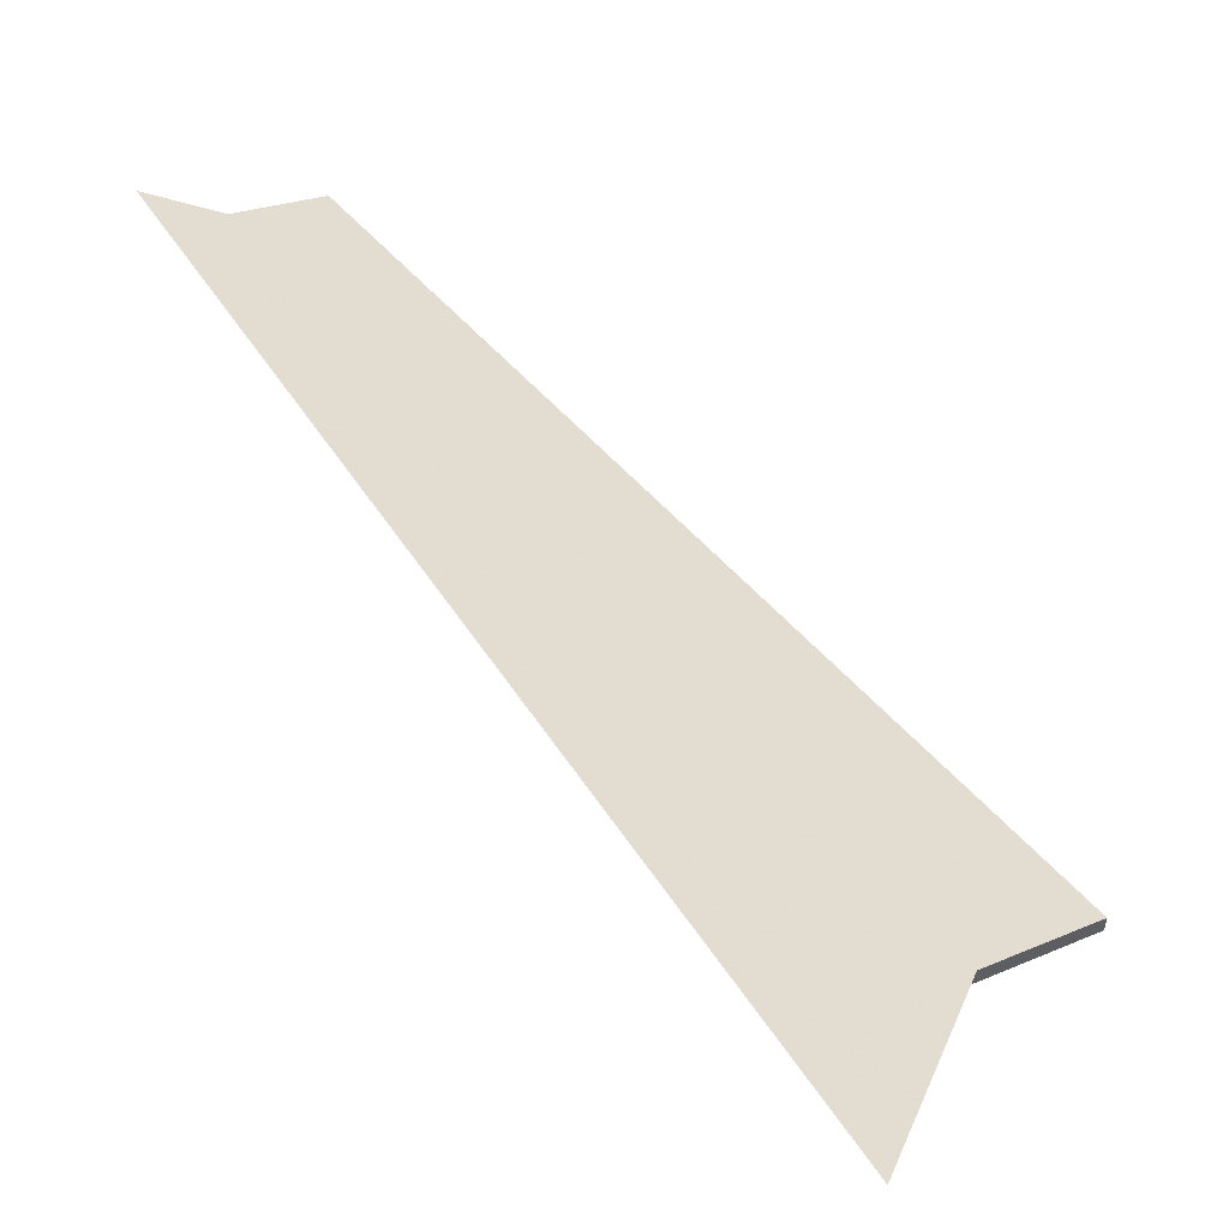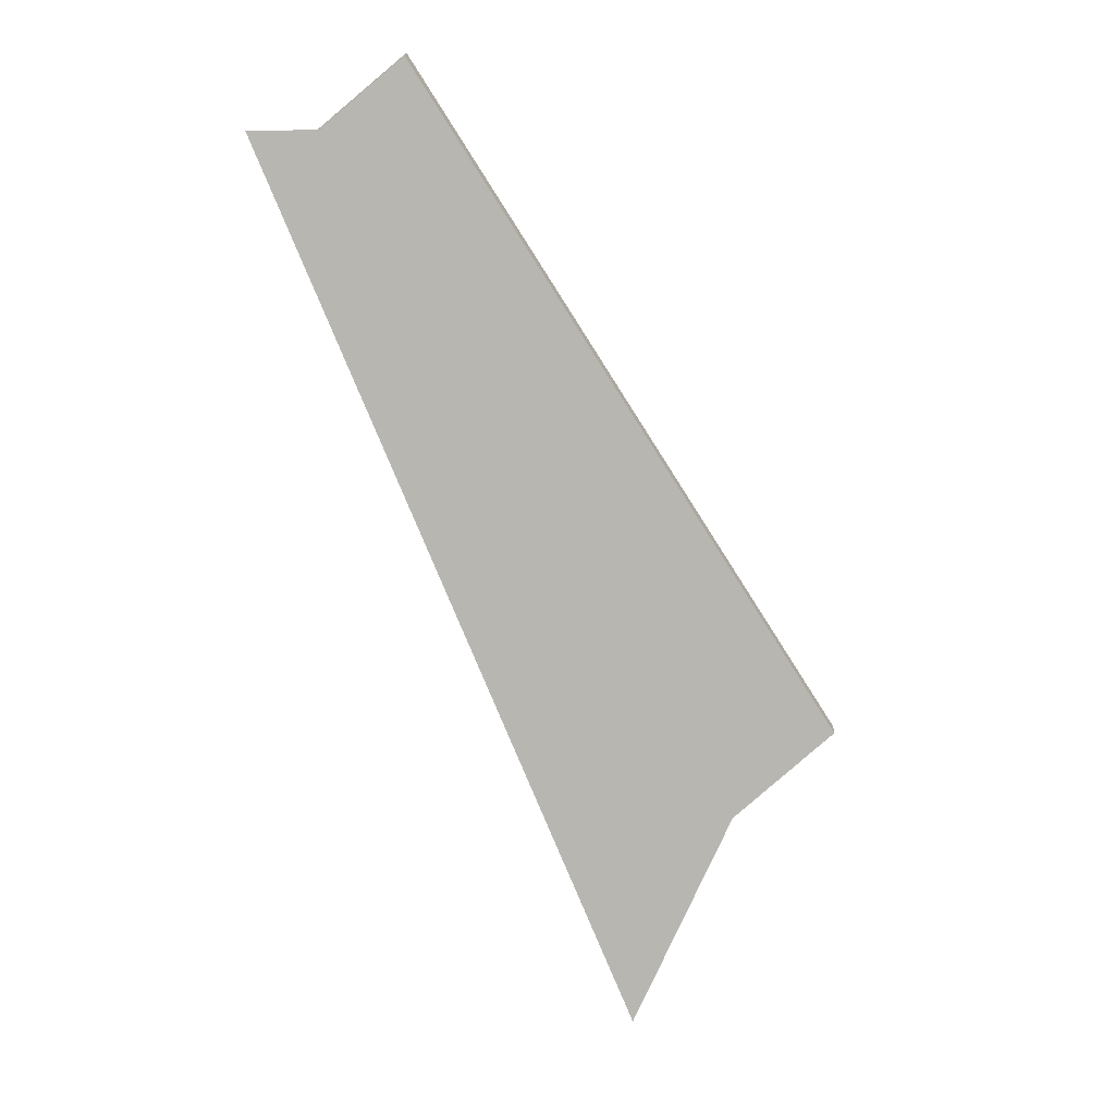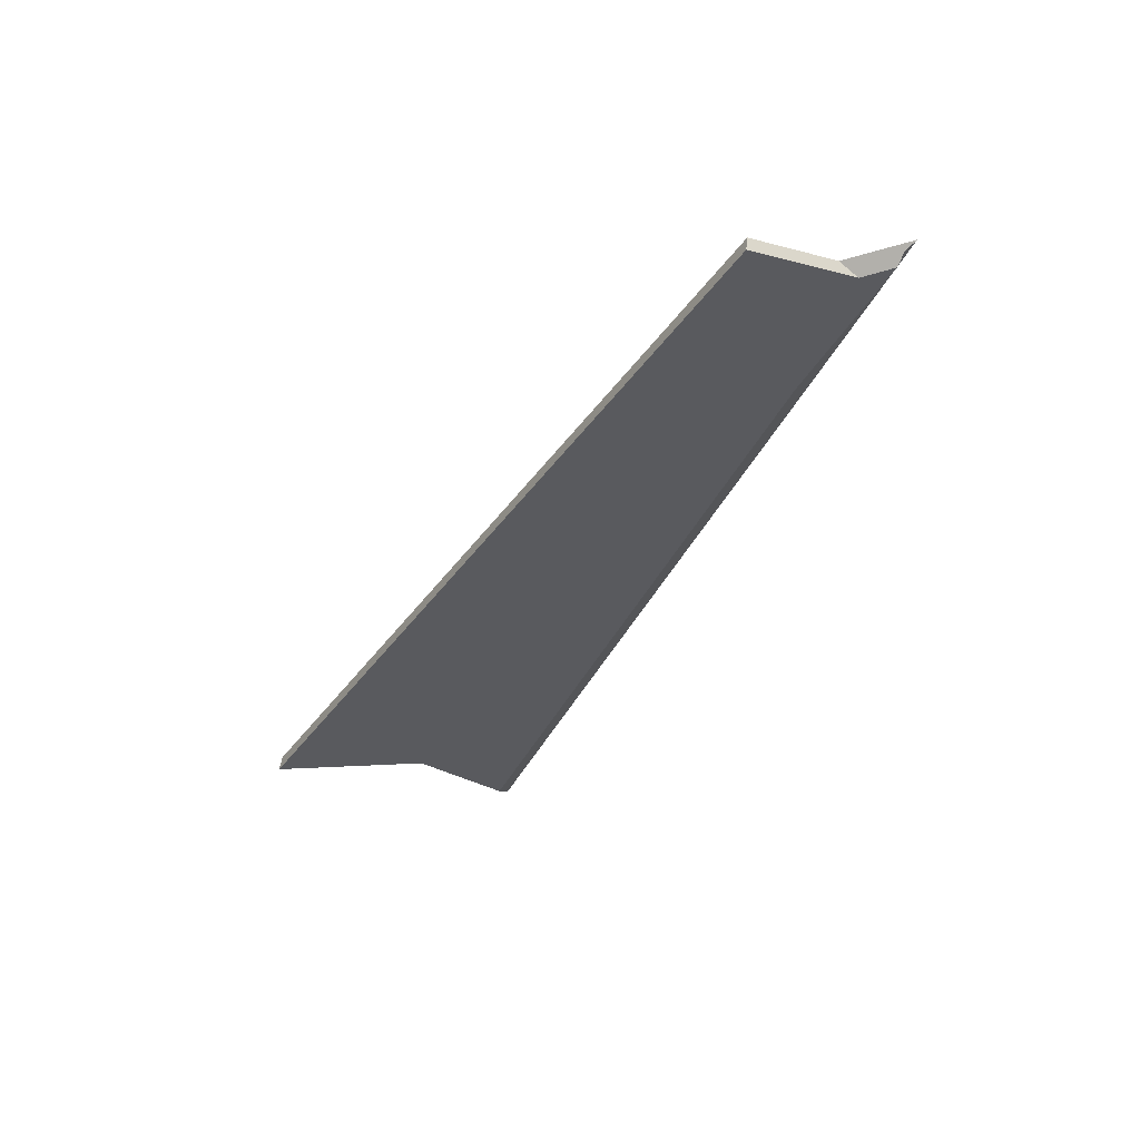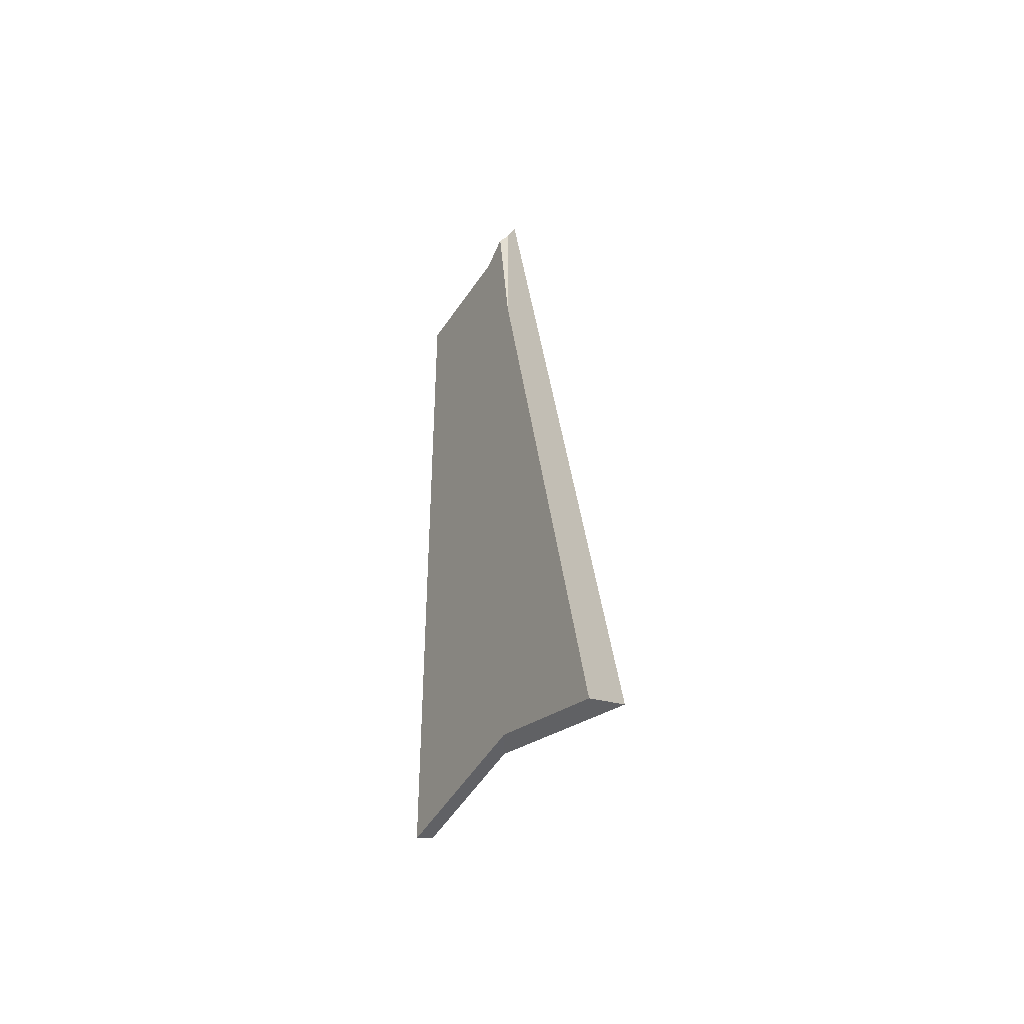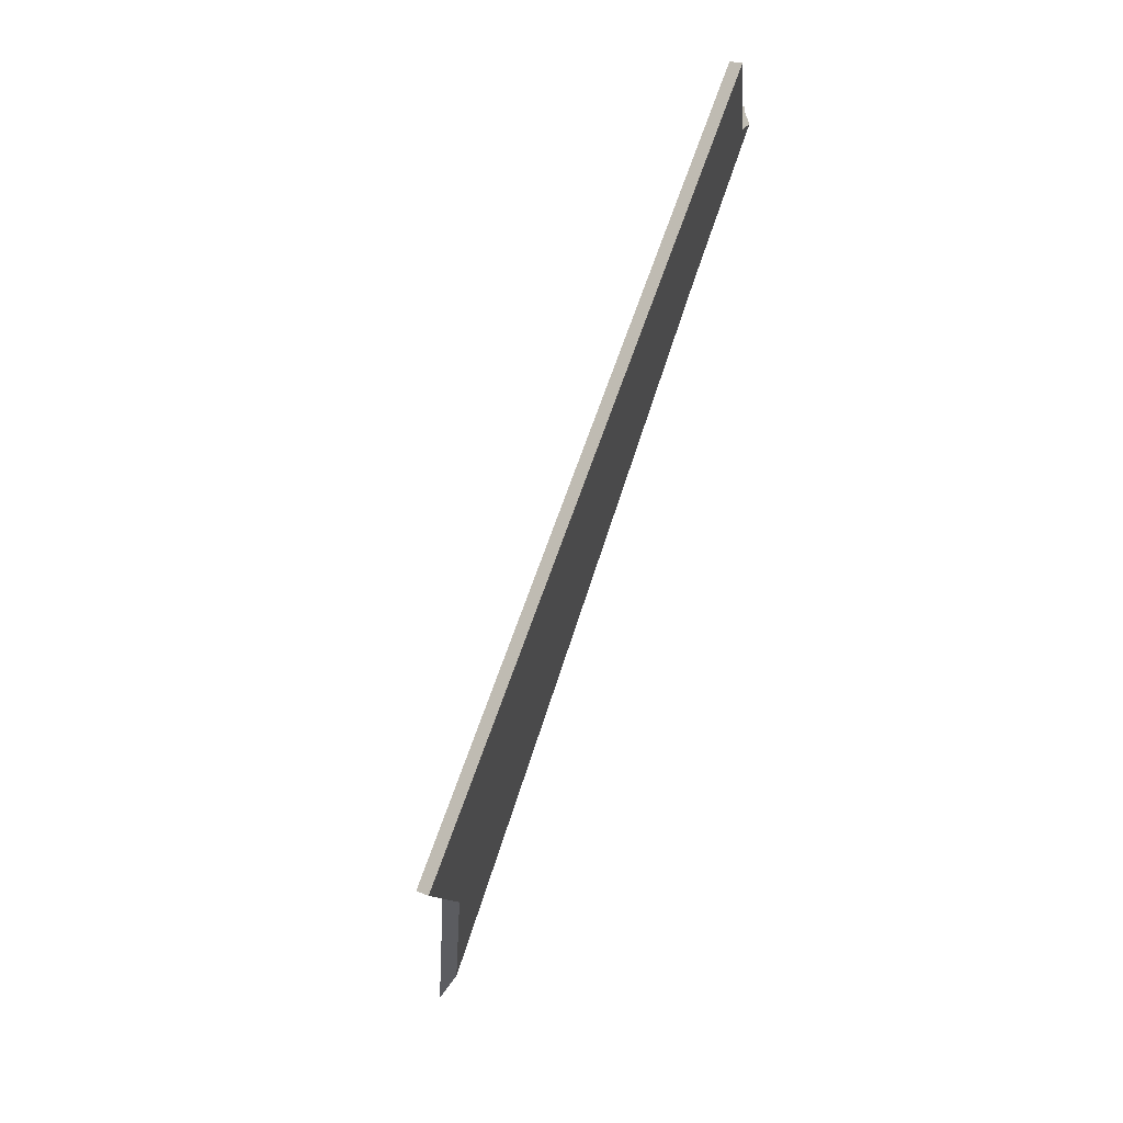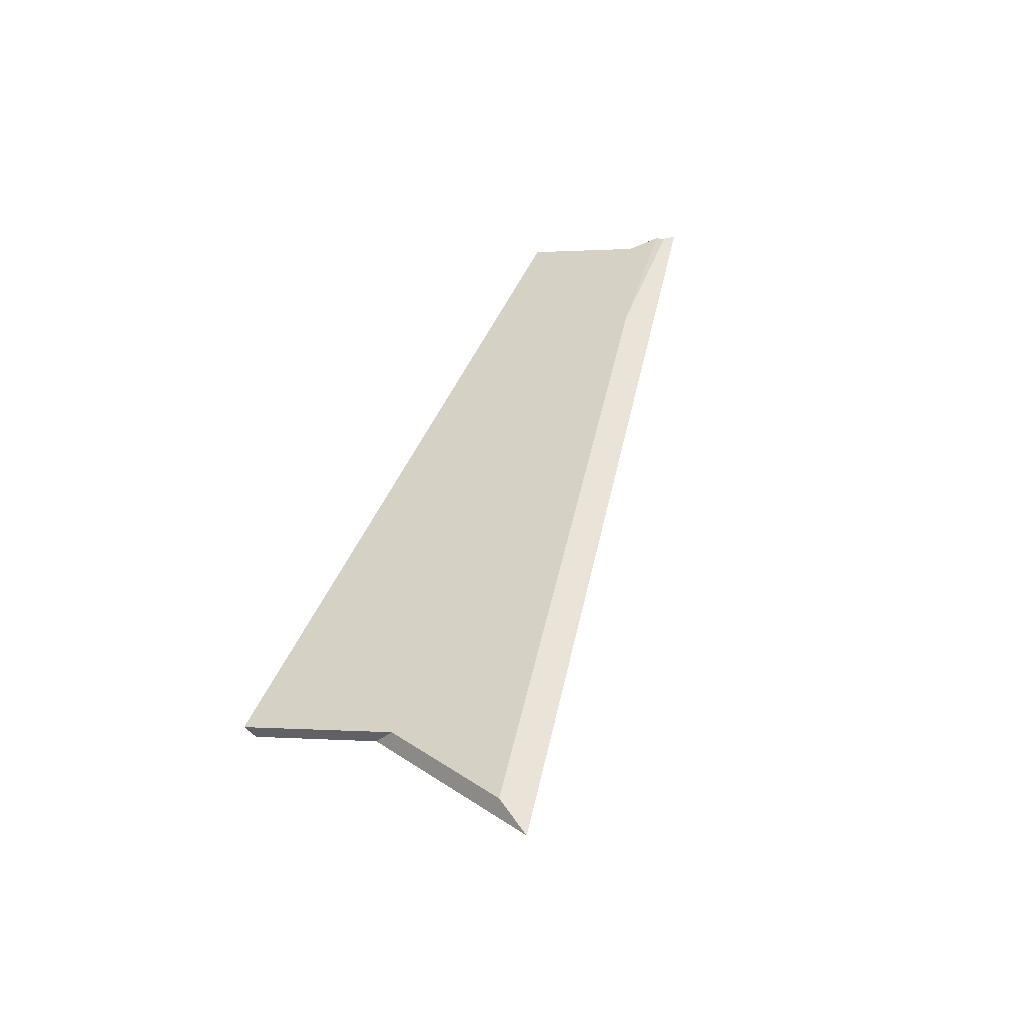
<metadata>
{"format":"obj","ext":"obj","renderer":"f3d","projection":"perspective","resolution":1024,"background":"white","views":[{"elev":54.1,"azim":171.7,"up":"+Y"},{"elev":22.6,"azim":-176.7,"up":"+Z"},{"elev":46.0,"azim":6.4,"up":"+Z"},{"elev":-80.0,"azim":90.3,"up":"+Z"},{"elev":16.7,"azim":-48.6,"up":"+Z"},{"elev":-69.6,"azim":46.8,"up":"+Z"}]}
</metadata>
<code>
v 0.9812 -0.01075 3.95
v 0.9836 -0.01114 3.948
v 0.9864 -0.009141 3.946
v 0.9839 -0.008756 3.948
v 0.9736 -0.01632 3.956
v 0.9736 -0.01847 3.956
v 0.9136 -0.01632 3.859
v 0.9136 -0.01847 3.859
v 0.9736 -0.01847 3.956
v 0.9736 -0.01632 3.956
v 0.9313 -0.006456 3.849
v 0.9136 -0.01847 3.859
v 0.9136 -0.01632 3.859
v 0.9281 -0.006456 3.85
v 0.9313 -0.006456 3.849
v 0.9411 0.003856 3.83
v 0.9805 -0.005843 3.926
v 0.9906 -0.007135 3.946
v 0.9864 -0.009141 3.946
v 0.9136 -0.01847 3.859
v 0.9736 -0.01847 3.956
v 0.9913 -0.005843 3.948
v 0.9906 -0.007135 3.946
v 0.9805 -0.005843 3.926
v 0.9913 -0.005843 3.948
v 0.9926 -0.004678 3.948
v 0.9839 -0.008756 3.948
v 0.9906 -0.007135 3.946
v 0.9864 -0.009141 3.946
v 0.9926 -0.004678 3.948
v 0.9417 0.007858 3.825
v 0.9281 -0.006456 3.85
v 0.9839 -0.008756 3.948
v 0.9736 -0.01632 3.956
v 0.9136 -0.01632 3.859
f 1 2 3
f 1 3 4
f 5 6 2
f 1 5 2
f 7 8 9
f 7 9 10
f 11 12 13
f 11 13 14
f 15 16 17
f 15 17 18
f 15 18 19
f 20 15 19
f 20 19 21
f 22 23 24
f 25 26 27
f 28 25 27
f 29 28 27
f 30 31 32
f 33 30 32
f 34 33 35
f 35 33 32
f 14 31 16
f 14 16 11
f 16 31 26
f 16 26 22
f 16 22 17

</code>
